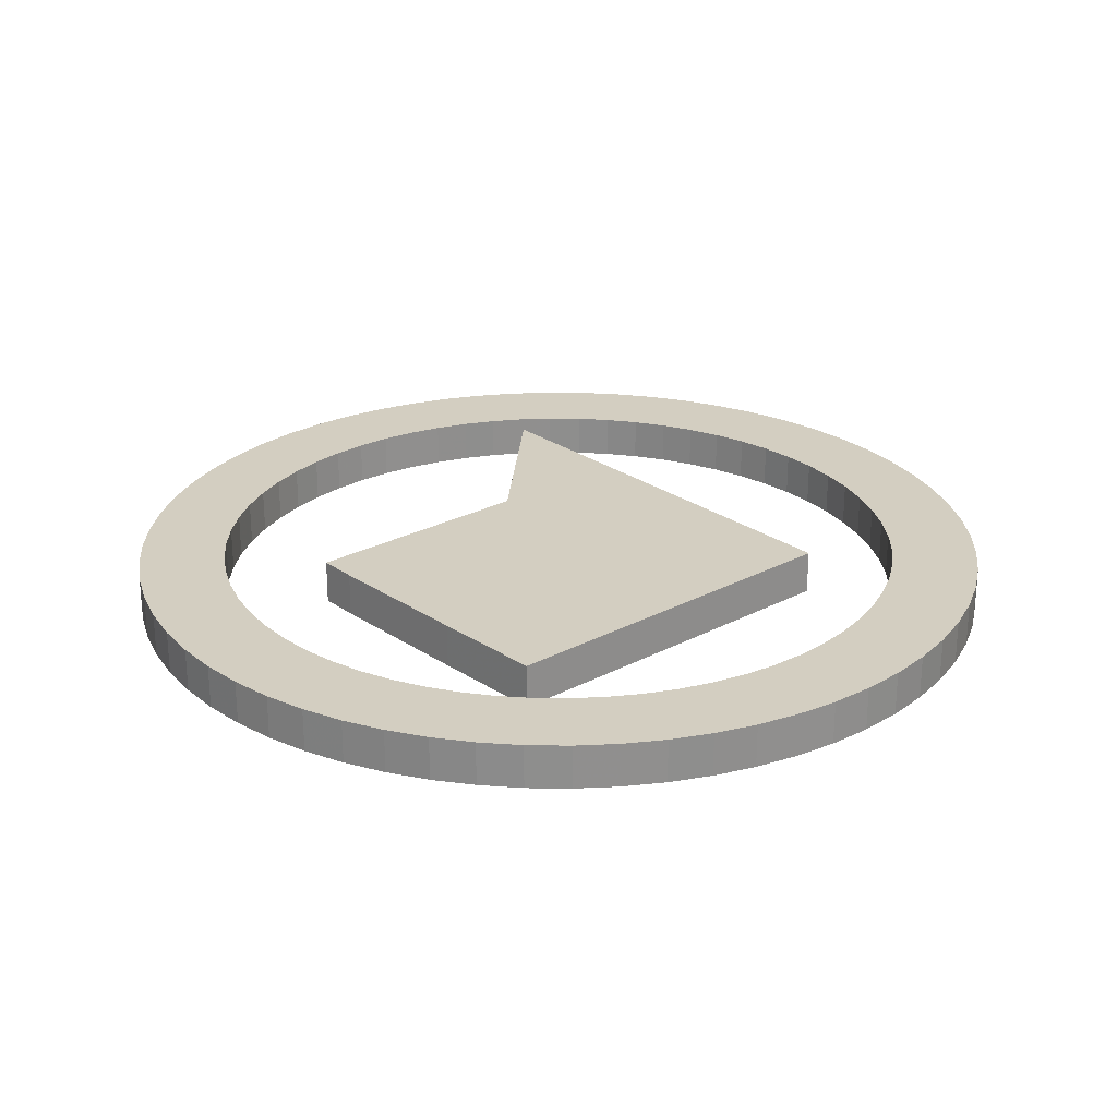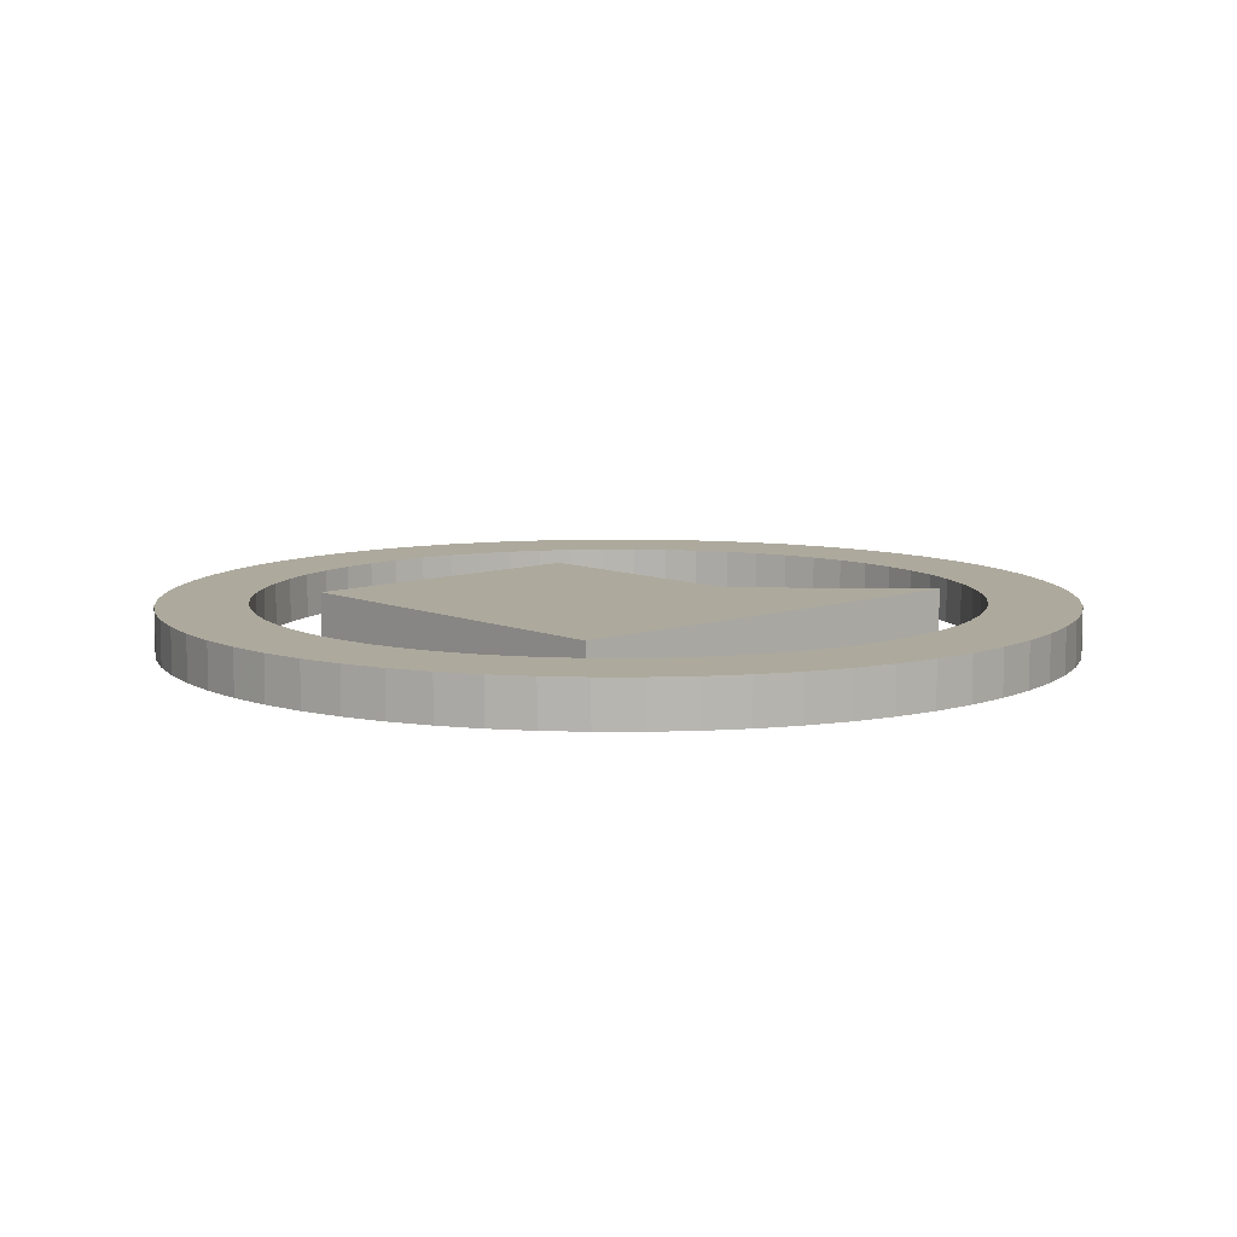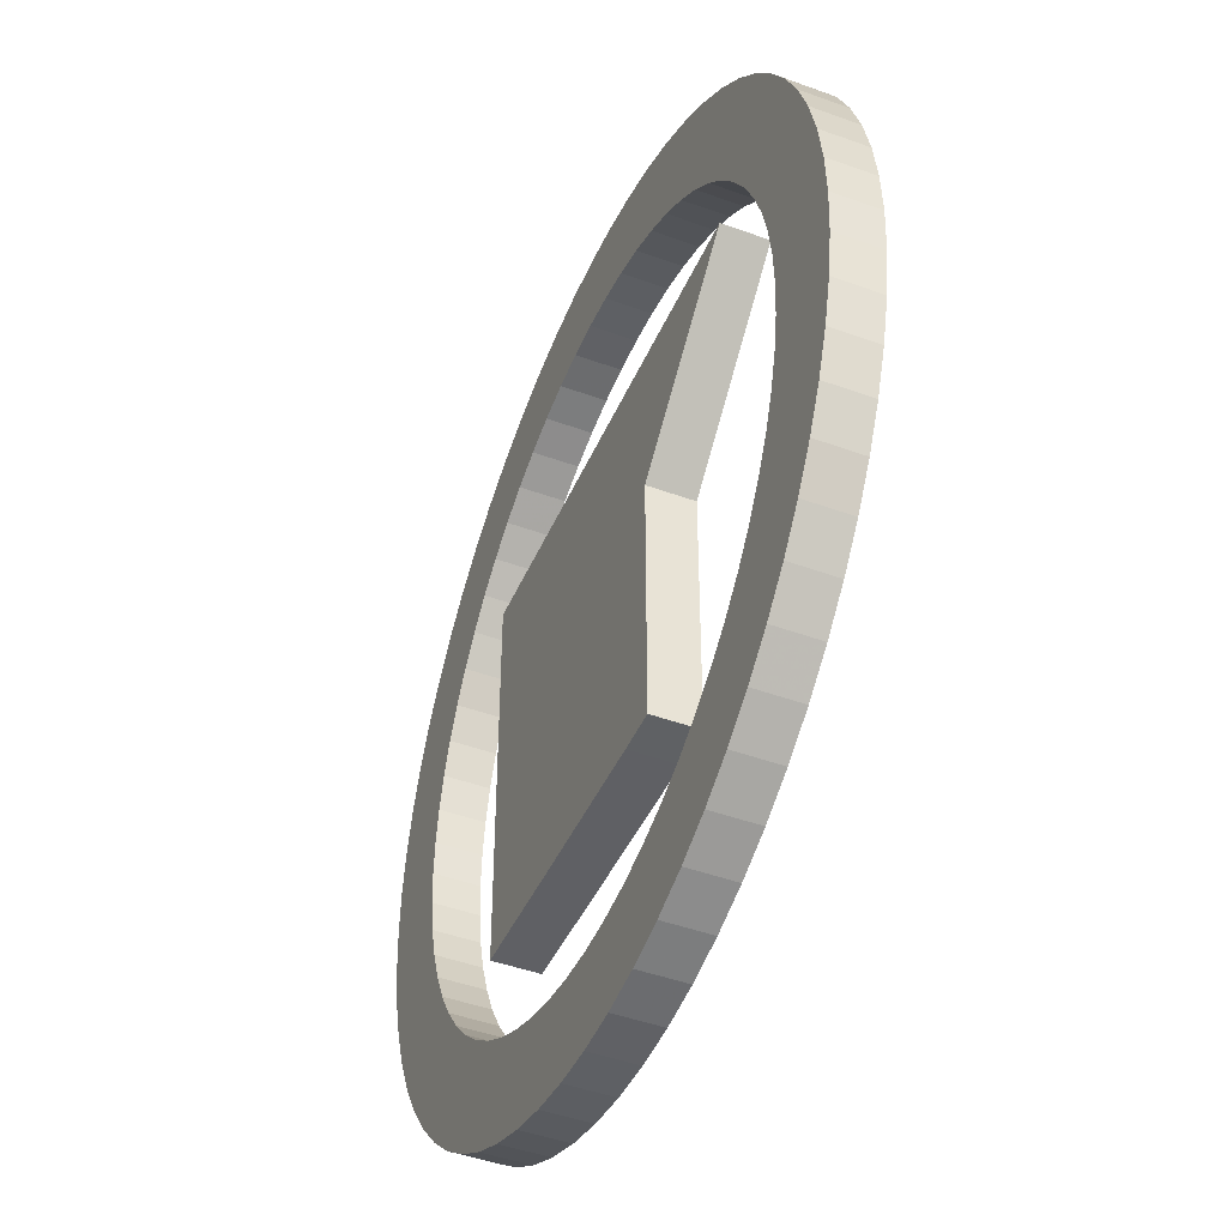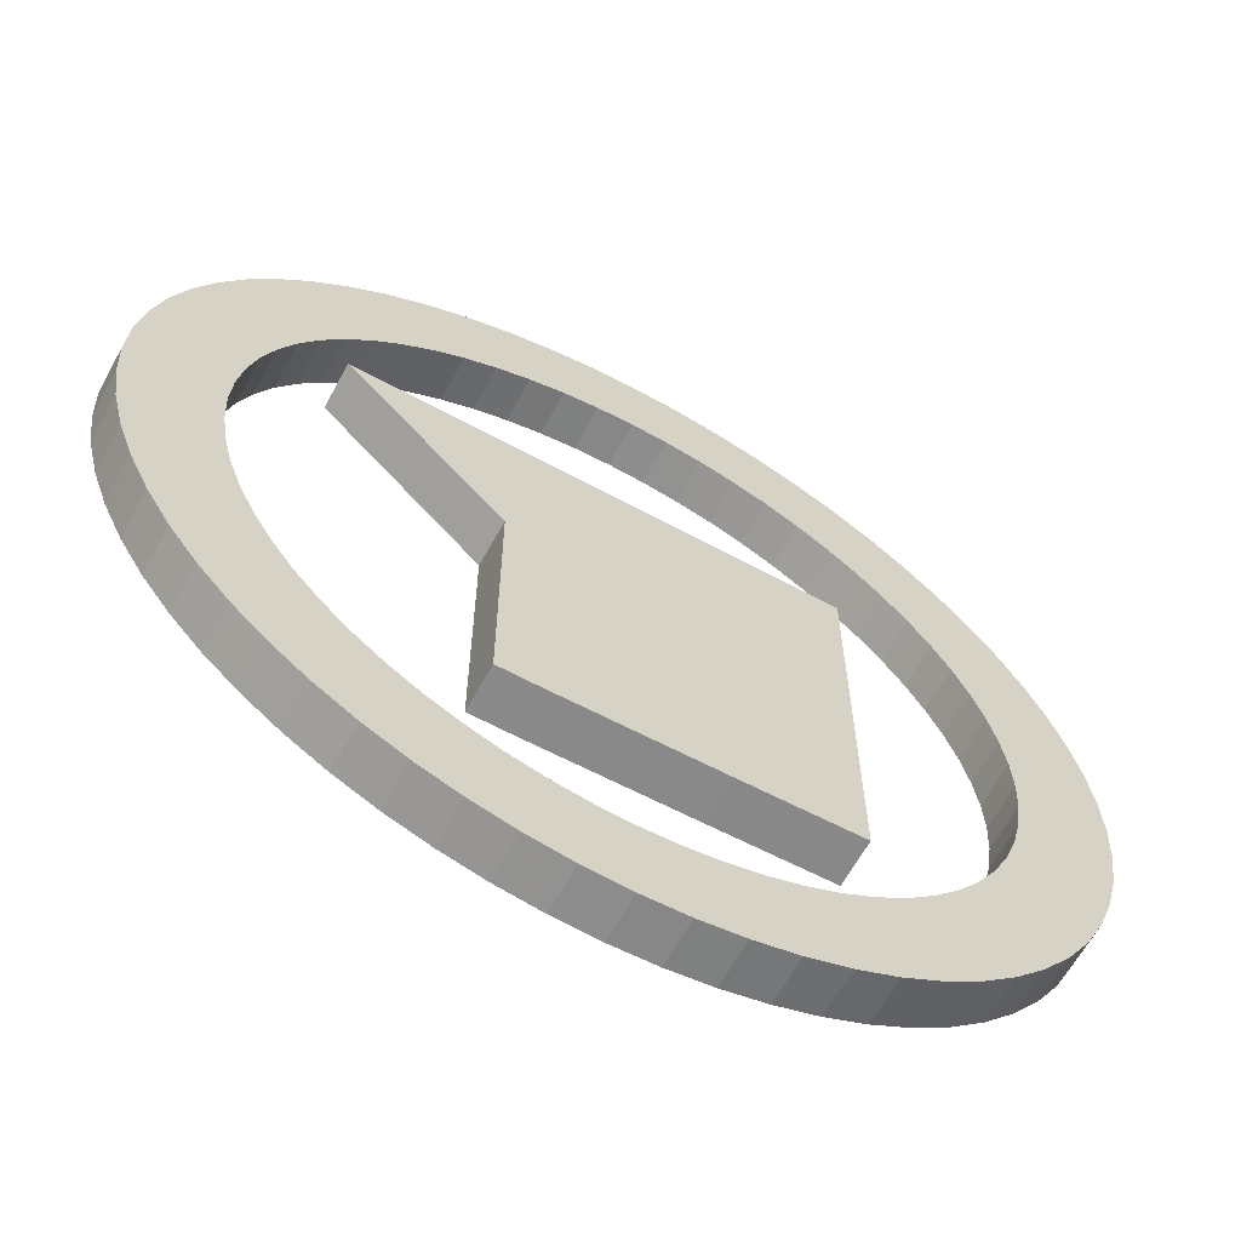
<metadata>
{"format":"obj","ext":"obj","renderer":"f3d","projection":"perspective","resolution":1024,"background":"white","views":[{"elev":25.0,"azim":-131.0,"up":"+Y"},{"elev":8.9,"azim":-42.2,"up":"+Y"},{"elev":-45.6,"azim":67.2,"up":"+Z"},{"elev":-63.6,"azim":151.3,"up":"+Z"}]}
</metadata>
<code>
v 0.5556 -0.05 -0.8315
v 0.4714 -0.05 -0.8819
v 0.4714 0.05 -0.8819
v 0.5556 0.05 -0.8315
v 0.3827 0.05 -0.9239
v 0.7964 0.05 0.0784
v 0.9952 0.05 0.098
v 0.8003 0.05 -2.384e-07
v 0.6654 0.05 0.4446
v 0.8819 0.05 0.4714
v 0.7058 0.05 0.3772
v 0.9239 0.05 0.3827
v 0.9569 0.05 0.2903
v 0.7658 0.05 0.2323
v 0.7849 0.05 0.1561
v 0.9808 0.05 0.1951
v 1 0.05 -2.384e-07
v 0.9952 -0.05 -0.098
v 0.9952 0.05 -0.098
v -0.3772 -0.05 -0.7058
v -0.3772 0.05 -0.7058
v -0.4446 -0.05 -0.6654
v 0.9808 -0.05 -0.1951
v 0.9808 0.05 -0.1951
v 0.9569 -0.05 -0.2903
v 0.9569 0.05 -0.2903
v -0.3062 -0.05 -0.7393
v -0.3062 0.05 -0.7393
v 0.9239 -0.05 -0.3827
v 0.9239 0.05 -0.3827
v 0.8819 -0.05 -0.4714
v 0.8819 0.05 -0.4714
v -0.2323 -0.05 -0.7658
v -0.2323 0.05 -0.7658
v -0.1561 -0.05 -0.7849
v -0.1561 0.05 -0.7849
v 0.6186 0.05 -0.5077
v 0.6186 -0.05 -0.5077
v 0.6654 -0.05 -0.4446
v 0.6654 0.05 -0.4446
v -0.098 -0.05 -0.9952
v -2.384e-07 -0.05 -1
v -2.384e-07 -0.05 -0.8003
v 0.098 -0.05 -0.9952
v 0.0784 -0.05 -0.7964
v 0.1951 -0.05 -0.9808
v 0.1561 -0.05 -0.7849
v 0.2903 -0.05 -0.9569
v -0.0784 -0.05 -0.7964
v 0.3827 -0.05 -0.9239
v 0.2323 -0.05 -0.7658
v 0.7058 -0.05 -0.3772
v 0.7058 0.05 -0.3772
v 0.7071 -0.05 0.7071
v 0.773 -0.05 0.6344
v 0.773 0.05 0.6344
v 0.7071 0.05 0.7071
v 0.7393 -0.05 -0.3062
v 0.7393 0.05 -0.3062
v 0.8315 -0.05 0.5556
v 0.8315 0.05 0.5556
v 0.7658 -0.05 -0.2323
v 0.7658 0.05 -0.2323
v -0.3062 0.05 0.7393
v -0.3062 -0.05 0.7393
v -0.3772 -0.05 0.7058
v -0.3772 0.05 0.7058
v 0.7849 -0.05 -0.1561
v 0.7849 0.05 -0.1561
v -0.4446 0.05 0.6654
v -0.3827 -0.05 -0.9239
v 0.5077 0.05 0.6186
v 0.6344 0.05 0.773
v 0.5659 0.05 0.5659
v 0.7964 0.05 -0.0784
v 0.6186 0.05 0.5077
v 0.6654 -0.05 0.4446
v 0.6186 -0.05 0.5077
v 0.5659 -0.05 0.5659
v -0.2903 -0.05 -0.9569
v -0.1951 -0.05 -0.9808
v 0.4446 0.05 0.6654
v 0.5077 -0.05 0.6186
v 0.4446 -0.05 0.6654
v 0.3772 -0.05 0.7058
v 0.3772 0.05 0.7058
v 0.8819 -0.05 0.4714
v -0.9569 -0.05 -0.2903
v -0.9808 -0.05 -0.1951
v -0.9808 0.05 -0.1951
v -0.9569 0.05 -0.2903
v 0.9239 -0.05 0.3827
v 0.3062 0.05 0.7393
v 0.9569 -0.05 0.2903
v -0.9952 -0.05 -0.098
v -0.9952 0.05 -0.098
v -0.4446 -0.05 0.6654
v 0.3062 -0.05 -0.7393
v 0.9808 -0.05 0.1951
v -0.5077 -0.05 0.6186
v 0.9952 -0.05 0.098
v 0.3772 -0.05 -0.7058
v -2.384e-07 0.05 1
v -2.384e-07 -0.05 1
v 0.098 -0.05 0.9952
v 0.098 0.05 0.9952
v 1 -0.05 -2.384e-07
v -0.7849 -0.05 -0.1561
v -0.7849 0.05 -0.1561
v -0.7964 -0.05 -0.0784
v 0.1951 -0.05 0.9808
v 0.1951 0.05 0.9808
v -0.7658 -0.05 -0.2323
v -0.7658 0.05 -0.2323
v 0.2903 -0.05 0.9569
v 0.2903 0.05 0.9569
v 0.7964 -0.05 -0.0784
v -0.7393 -0.05 -0.3062
v -0.7393 0.05 -0.3062
v 0.3827 -0.05 0.9239
v 0.3827 0.05 0.9239
v 0.8003 -0.05 -2.384e-07
v 0.4714 -0.05 0.8819
v 0.4714 0.05 0.8819
v -0.7058 -0.05 -0.3772
v -0.7058 0.05 -0.3772
v 0.4446 -0.05 -0.6654
v 0.5659 -0.05 -0.5659
v 0.5077 -0.05 -0.6186
v 0.6344 -0.05 -0.773
v 0.7964 -0.05 0.0784
v 0.5556 -0.05 0.8315
v 0.5556 0.05 0.8315
v -0.6654 -0.05 -0.4446
v -0.6654 0.05 -0.4446
v 0.6344 -0.05 0.773
v 0.7849 -0.05 0.1561
v -0.6186 -0.05 -0.5077
v -0.6186 0.05 -0.5077
v 0.7658 -0.05 0.2323
v -0.5659 -0.05 -0.5659
v -0.5659 0.05 -0.5659
v 0.7393 -0.05 0.3062
v 0.7393 0.05 0.3062
v -0.5077 -0.05 -0.6186
v -0.5077 0.05 -0.6186
v 0.7058 -0.05 0.3772
v -0.2903 -0.05 0.9569
v -0.2903 0.05 0.9569
v -0.3827 0.05 0.9239
v -0.3827 -0.05 0.9239
v -1 0.05 -2.384e-07
v -1 -0.05 -2.384e-07
v -0.9952 -0.05 0.098
v -0.9952 0.05 0.098
v -0.1951 -0.05 0.9808
v -0.1951 0.05 0.9808
v -0.9808 -0.05 0.1951
v -0.9808 0.05 0.1951
v 0.773 -0.05 -0.6344
v 0.8315 -0.05 -0.5556
v -0.9569 -0.05 0.2903
v -0.9569 0.05 0.2903
v -0.9239 -0.05 0.3827
v -0.9239 0.05 0.3827
v -0.8819 -0.05 0.4714
v -0.8819 0.05 0.4714
v -0.8315 -0.05 0.5556
v -0.8315 0.05 0.5556
v -0.098 -0.05 0.9952
v -0.098 0.05 0.9952
v -0.6344 -0.05 -0.773
v -0.773 -0.05 0.6344
v -0.773 0.05 0.6344
v -0.7071 -0.05 0.7071
v -0.7071 0.05 0.7071
v -0.4714 -0.05 -0.8819
v -2.384e-07 -0.05 0.8002
v -0.0784 -0.05 0.7964
v -0.0784 0.05 0.7964
v -2.384e-07 0.05 0.8002
v -0.1561 -0.05 0.7849
v -0.1561 0.05 0.7849
v -0.6344 -0.05 0.773
v -0.2323 -0.05 0.7658
v -0.2323 0.05 0.7658
v -0.5077 0.05 0.6186
v 0.7071 -0.05 -0.7071
v -0.5659 -0.05 0.5659
v -0.5659 0.05 0.5659
v -0.6186 -0.05 0.5077
v -0.6186 0.05 0.5077
v -0.6654 -0.05 0.4446
v -0.6654 0.05 0.4446
v 0.3062 -0.05 0.7393
v -0.773 -0.05 -0.6344
v -0.7058 -0.05 0.3772
v -0.7058 0.05 0.3772
v 0.2323 -0.05 0.7658
v 0.2323 0.05 0.7658
v -0.7071 -0.05 -0.7071
v -0.7393 -0.05 0.3062
v -0.7393 0.05 0.3062
v 0.1561 -0.05 0.7849
v 0.1561 0.05 0.7849
v -0.7658 -0.05 0.2323
v -0.7658 0.05 0.2323
v 0.0784 -0.05 0.7964
v 0.0784 0.05 0.7964
v -0.5556 -0.05 -0.8315
v -0.7849 -0.05 0.1561
v -0.7849 0.05 0.1561
v -0.7964 -0.05 0.0784
v -0.7964 0.05 0.0784
v -0.8002 -0.05 -2.384e-07
v -0.8002 0.05 -2.384e-07
v -0.0784 0.05 -0.7964
v -0.9239 -0.05 -0.3827
v -0.8819 -0.05 -0.4714
v -0.8315 -0.05 -0.5556
v -0.7964 0.05 -0.0784
v -2.384e-07 0.05 -0.8003
v 0.0784 0.05 -0.7964
v -0.6344 0.05 0.773
v -0.5556 -0.05 0.8315
v -0.5556 0.05 0.8315
v 0.1561 0.05 -0.7849
v -0.4714 -0.05 0.8819
v -0.4714 0.05 0.8819
v 0.2323 0.05 -0.7658
v 0.3062 0.05 -0.7393
v 0.3772 0.05 -0.7058
v 0.4446 0.05 -0.6654
v 0.5077 0.05 -0.6186
v 0.5659 0.05 -0.5659
v -0.4714 0.05 -0.8819
v -0.3827 0.05 -0.9239
v -0.5556 0.05 -0.8315
v -0.4446 0.05 -0.6654
v -0.773 0.05 -0.6344
v -0.7071 0.05 -0.7071
v -0.6344 0.05 -0.773
v -0.8315 0.05 -0.5556
v -0.2903 0.05 -0.9569
v -0.1951 0.05 -0.9808
v -0.098 0.05 -0.9952
v -2.384e-07 0.05 -1
v 0.098 0.05 -0.9952
v -0.9239 0.05 -0.3827
v -0.8819 0.05 -0.4714
v 0.6344 0.05 -0.773
v 0.773 0.05 -0.6344
v 0.7071 0.05 -0.7071
v 0.2903 0.05 -0.9569
v 0.1951 0.05 -0.9808
v 0.8315 0.05 -0.5556
v -0.1859 0.05 -0.4911
v 0.2619 0.05 0.0571
v 0.1701 0.05 -0.5
v 0.2619 -0.05 -0.5
v 0.1701 -0.05 -0.5
v 0.2619 0.05 -0.5
v -0.1859 -0.05 -0.4911
v 0.6041 -0.05 0.4
v 0.433 -0.05 0.2285
v 0.433 0.05 0.2285
v 0.6041 0.05 0.4
v -0.45 -0.05 0.4
v -0.45 0.05 0.4
v 0.2619 -0.05 0.0571
v -0.45 -0.05 -0.4823
v -0.45 0.05 -0.4823
f 1 2 3
f 1 3 4
f 5 3 2
f 6 7 8
f 9 10 11
f 12 13 14
f 15 14 13
f 13 16 15
f 7 15 16
f 17 8 7
f 17 18 19
f 20 21 22
f 23 24 19
f 23 19 18
f 25 26 24
f 25 24 23
f 27 28 21
f 27 21 20
f 29 30 26
f 29 26 25
f 31 32 30
f 31 30 29
f 33 34 28
f 33 28 27
f 35 36 34
f 35 34 33
f 37 38 39
f 37 39 40
f 41 42 43
f 42 44 43
f 45 43 44
f 46 47 44
f 48 47 46
f 43 49 41
f 50 51 48
f 40 39 52
f 40 52 53
f 54 55 56
f 54 56 57
f 53 52 58
f 53 58 59
f 56 55 60
f 56 60 61
f 59 58 62
f 59 62 63
f 64 65 66
f 64 66 67
f 63 62 68
f 63 68 69
f 67 66 70
f 27 20 71
f 72 73 74
f 69 68 75
f 76 77 78
f 76 78 79
f 76 79 74
f 35 33 80
f 80 81 35
f 82 73 72
f 74 79 83
f 74 83 72
f 72 83 84
f 72 84 82
f 82 84 85
f 82 85 86
f 60 87 10
f 60 10 61
f 88 89 90
f 88 90 91
f 87 92 12
f 87 12 10
f 86 85 93
f 92 94 13
f 92 13 12
f 89 95 96
f 89 96 90
f 70 66 97
f 47 48 51
f 51 50 98
f 94 99 16
f 94 16 13
f 100 70 97
f 99 101 7
f 99 7 16
f 98 50 102
f 103 104 105
f 103 105 106
f 101 107 17
f 101 17 7
f 108 109 110
f 17 107 18
f 105 111 112
f 105 112 106
f 113 114 109
f 113 109 108
f 111 115 116
f 111 116 112
f 75 68 117
f 118 119 114
f 118 114 113
f 120 121 116
f 120 116 115
f 75 117 122
f 75 122 8
f 123 124 121
f 123 121 120
f 125 126 119
f 125 119 118
f 2 127 102
f 128 129 130
f 8 122 131
f 8 131 6
f 132 133 124
f 132 124 123
f 134 135 126
f 134 126 125
f 136 73 132
f 6 131 137
f 6 137 15
f 138 139 135
f 138 135 134
f 132 73 133
f 15 137 140
f 15 140 14
f 141 142 139
f 141 139 138
f 57 73 136
f 57 136 54
f 129 127 130
f 14 140 143
f 14 143 144
f 145 146 142
f 145 142 141
f 144 143 147
f 144 147 11
f 11 147 77
f 11 77 9
f 148 149 150
f 148 150 151
f 152 96 153
f 95 153 96
f 152 153 154
f 152 154 155
f 9 77 76
f 156 157 149
f 156 149 148
f 154 158 159
f 154 159 155
f 160 161 39
f 158 162 163
f 158 163 159
f 162 164 165
f 162 165 163
f 164 166 167
f 164 167 165
f 1 130 127
f 45 44 47
f 49 35 41
f 81 41 35
f 2 102 50
f 1 127 2
f 166 168 169
f 166 169 167
f 58 52 29
f 170 171 157
f 170 157 156
f 172 22 145
f 168 173 174
f 168 174 169
f 104 103 171
f 104 171 170
f 173 175 176
f 173 176 174
f 33 27 71
f 177 71 20
f 177 20 22
f 178 179 180
f 178 180 181
f 71 80 33
f 180 179 182
f 180 182 183
f 184 176 175
f 183 182 185
f 183 185 186
f 70 100 187
f 130 188 128
f 89 88 108
f 186 185 65
f 186 65 64
f 187 100 189
f 187 189 190
f 38 128 160
f 188 160 128
f 191 192 190
f 191 190 189
f 39 38 160
f 193 194 192
f 193 192 191
f 93 85 195
f 52 39 31
f 161 31 39
f 138 196 141
f 197 198 194
f 197 194 193
f 93 195 199
f 93 199 200
f 58 29 62
f 31 29 52
f 196 201 141
f 202 203 198
f 202 198 197
f 200 199 204
f 200 204 205
f 206 207 203
f 206 203 202
f 25 62 29
f 23 68 25
f 18 68 23
f 62 25 68
f 205 204 208
f 205 208 209
f 145 141 172
f 172 141 201
f 172 210 22
f 211 212 207
f 211 207 206
f 177 22 210
f 209 208 178
f 209 178 181
f 68 18 117
f 122 117 18
f 213 214 212
f 213 212 211
f 214 213 215
f 214 215 216
f 49 217 36
f 49 36 35
f 125 118 218
f 218 219 125
f 134 125 219
f 220 134 219
f 196 134 220
f 138 134 196
f 118 113 218
f 88 218 113
f 113 108 88
f 95 89 108
f 110 221 216
f 110 216 215
f 217 49 43
f 217 43 222
f 93 121 86
f 121 124 86
f 56 74 57
f 73 57 74
f 110 109 221
f 100 97 184
f 45 223 222
f 45 222 43
f 176 184 224
f 225 226 224
f 225 224 184
f 47 227 223
f 47 223 45
f 228 229 226
f 228 226 225
f 191 189 173
f 175 173 189
f 151 150 229
f 151 229 228
f 51 230 227
f 51 227 47
f 193 191 173
f 98 231 230
f 98 230 51
f 168 166 193
f 173 168 193
f 197 193 166
f 166 164 197
f 102 232 231
f 102 231 98
f 102 233 232
f 202 197 164
f 206 202 164
f 211 206 162
f 127 233 102
f 186 149 183
f 215 153 110
f 110 95 108
f 64 67 150
f 129 234 233
f 129 233 127
f 128 235 234
f 128 234 129
f 164 162 206
f 162 158 211
f 211 154 213
f 215 213 153
f 154 211 158
f 153 213 154
f 95 110 153
f 229 150 67
f 70 229 67
f 235 128 38
f 235 38 37
f 71 177 236
f 71 236 237
f 200 121 93
f 177 210 238
f 177 238 236
f 205 116 200
f 184 175 189
f 189 100 184
f 225 184 97
f 103 106 209
f 171 103 180
f 146 145 239
f 22 239 145
f 22 21 239
f 73 82 133
f 124 133 82
f 82 86 124
f 180 183 171
f 157 171 183
f 157 183 149
f 181 180 103
f 209 181 103
f 205 209 106
f 106 112 205
f 116 205 112
f 121 200 116
f 65 151 66
f 139 240 135
f 60 55 77
f 241 240 142
f 78 77 55
f 146 242 142
f 63 30 59
f 59 30 53
f 79 78 55
f 99 94 137
f 140 137 94
f 94 92 140
f 147 143 92
f 87 147 92
f 60 77 87
f 84 83 136
f 83 79 136
f 54 136 79
f 18 107 122
f 107 101 122
f 55 54 79
f 97 66 228
f 131 122 101
f 243 135 240
f 139 142 240
f 228 225 97
f 241 142 242
f 137 131 101
f 244 36 245
f 245 36 246
f 246 222 247
f 222 223 248
f 247 222 248
f 101 99 137
f 143 140 92
f 28 34 237
f 91 109 114
f 126 249 119
f 119 249 114
f 243 250 135
f 126 135 250
f 250 249 126
f 91 114 249
f 221 109 96
f 147 87 77
f 36 244 34
f 104 170 179
f 182 148 185
f 69 26 63
f 190 224 187
f 222 246 217
f 217 246 36
f 69 75 19
f 65 185 151
f 228 66 151
f 26 69 24
f 19 24 69
f 30 63 26
f 32 53 30
f 159 163 212
f 132 123 84
f 231 232 5
f 85 84 123
f 152 155 214
f 163 165 207
f 17 19 8
f 75 8 19
f 214 216 152
f 15 7 6
f 123 120 85
f 136 132 84
f 3 5 232
f 216 221 152
f 176 190 174
f 120 115 199
f 199 195 120
f 195 85 120
f 14 144 12
f 234 251 233
f 232 233 3
f 91 90 109
f 90 96 109
f 10 12 11
f 144 11 12
f 37 252 235
f 96 152 221
f 212 214 155
f 155 159 212
f 207 212 163
f 203 207 165
f 198 203 165
f 194 198 167
f 167 169 194
f 174 194 169
f 148 182 156
f 170 156 182
f 151 185 148
f 182 179 170
f 104 179 178
f 178 208 104
f 204 199 115
f 115 111 204
f 208 204 105
f 105 204 111
f 104 208 105
f 235 251 234
f 76 56 9
f 192 174 190
f 165 167 198
f 194 174 192
f 224 190 176
f 226 70 224
f 187 224 70
f 64 150 186
f 149 186 150
f 226 229 70
f 40 252 37
f 74 56 76
f 53 32 40
f 242 238 172
f 210 172 238
f 56 61 9
f 172 201 241
f 172 241 242
f 253 235 252
f 251 235 253
f 10 9 61
f 201 196 240
f 201 240 241
f 196 243 240
f 254 255 227
f 5 254 230
f 230 231 5
f 3 233 4
f 4 233 251
f 227 230 254
f 255 248 227
f 223 227 248
f 243 196 220
f 252 40 256
f 256 40 32
f 220 219 250
f 220 250 243
f 239 242 146
f 219 218 249
f 219 249 250
f 218 88 91
f 218 91 249
f 21 236 239
f 28 237 21
f 244 237 34
f 242 239 238
f 238 239 236
f 236 21 237
f 2 50 5
f 50 48 254
f 50 254 5
f 48 46 255
f 48 255 254
f 46 44 248
f 46 248 255
f 44 42 247
f 44 247 248
f 42 41 246
f 42 246 247
f 41 81 245
f 41 245 246
f 81 80 244
f 81 244 245
f 80 71 237
f 80 237 244
f 161 256 32
f 161 32 31
f 256 161 252
f 160 252 161
f 188 253 252
f 188 252 160
f 251 188 130
f 188 251 253
f 1 4 130
f 251 130 4
f 257 258 259
f 260 261 259
f 260 259 262
f 261 263 257
f 261 257 259
f 264 265 266
f 264 266 267
f 264 267 268
f 269 268 267
f 265 268 270
f 264 268 265
f 271 263 268
f 269 272 268
f 271 268 272
f 270 268 263
f 257 263 271
f 262 258 270
f 262 270 260
f 272 269 257
f 258 266 265
f 258 265 270
f 271 272 257
f 267 266 269
f 266 258 269
f 258 257 269
f 262 259 258
f 260 270 261
f 263 261 270

</code>
